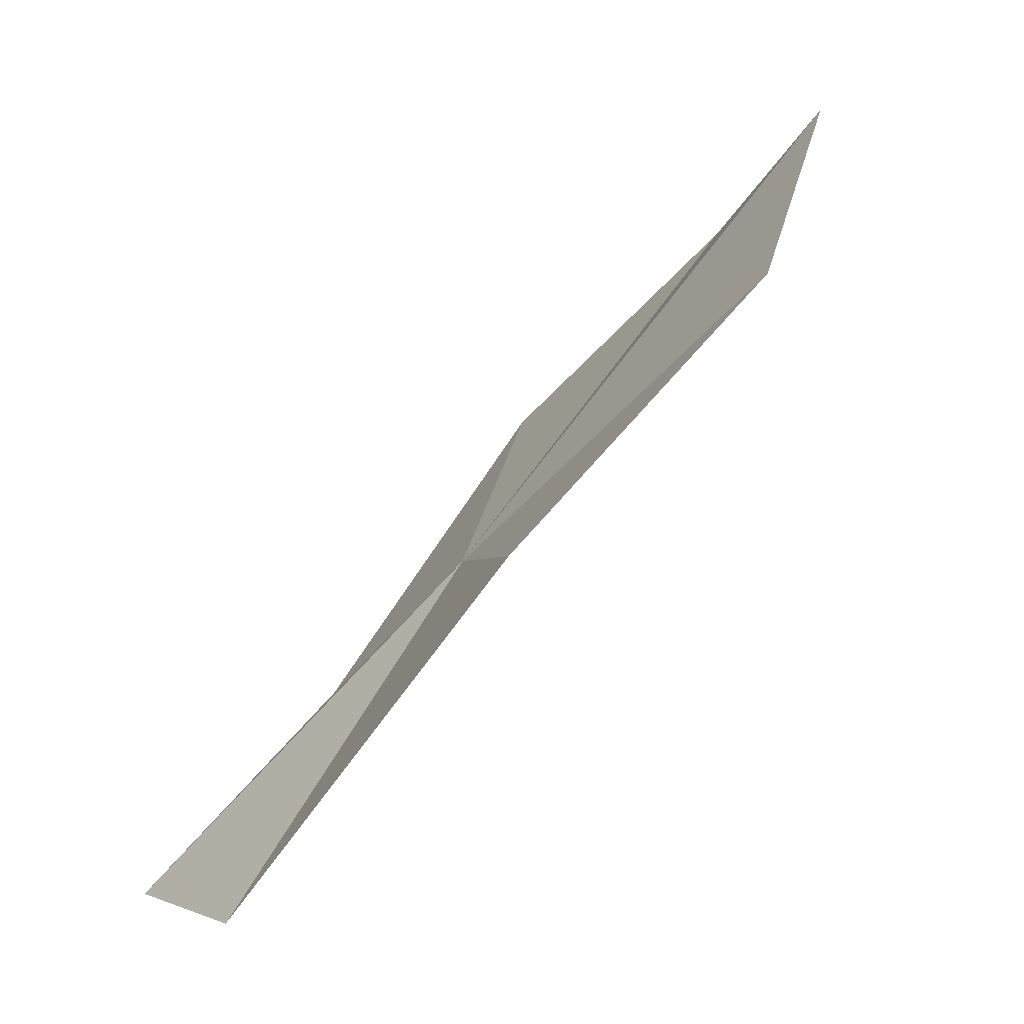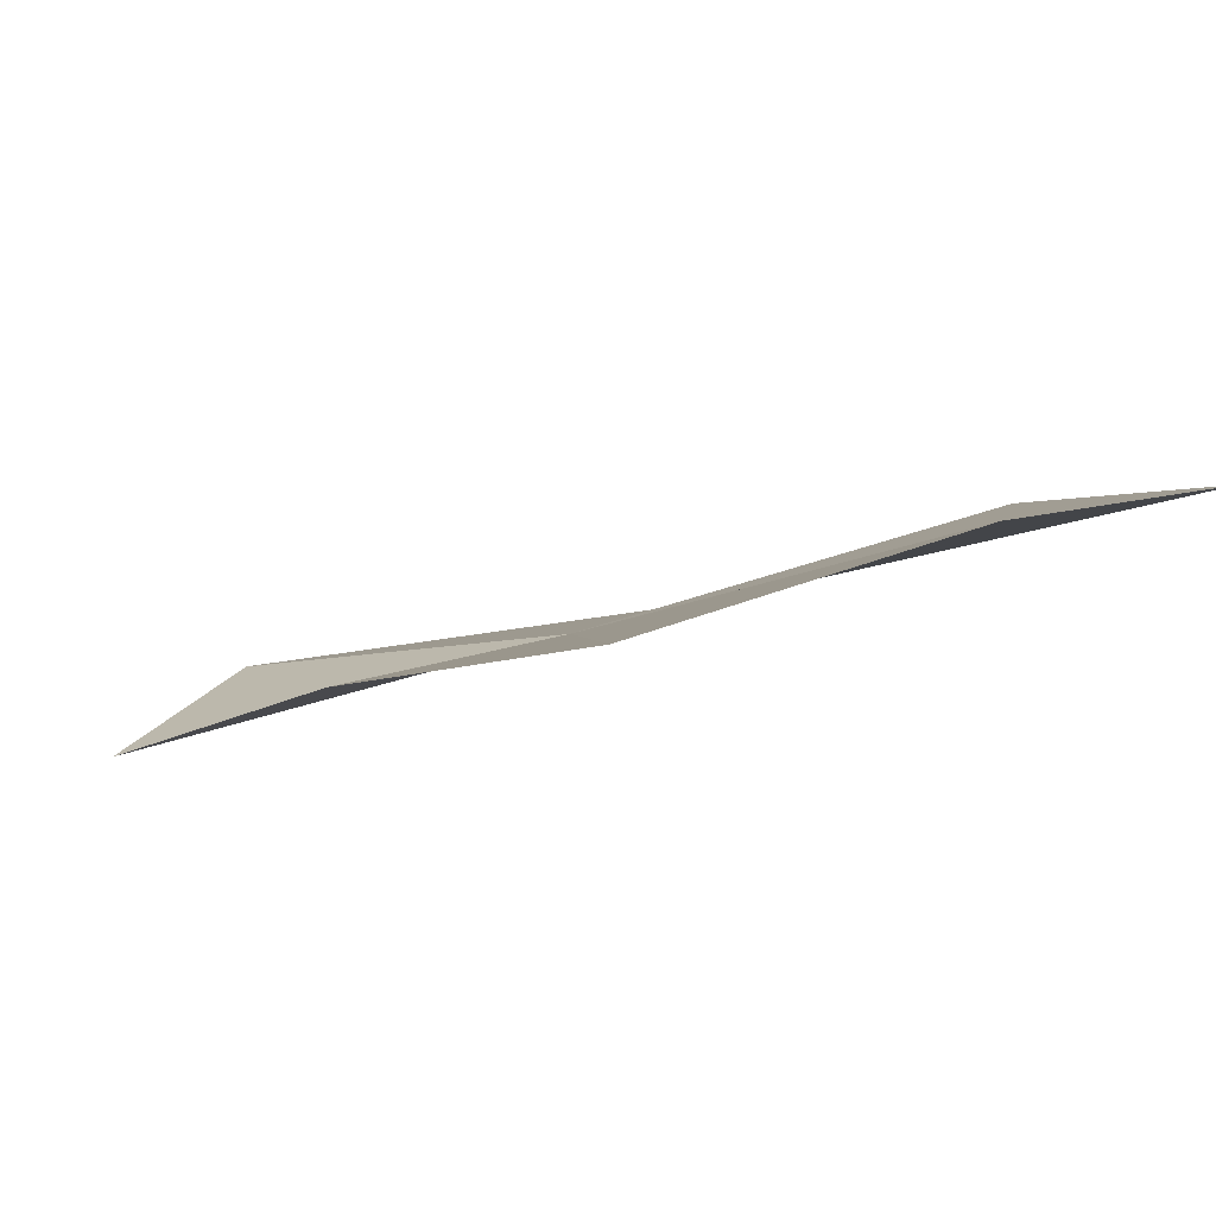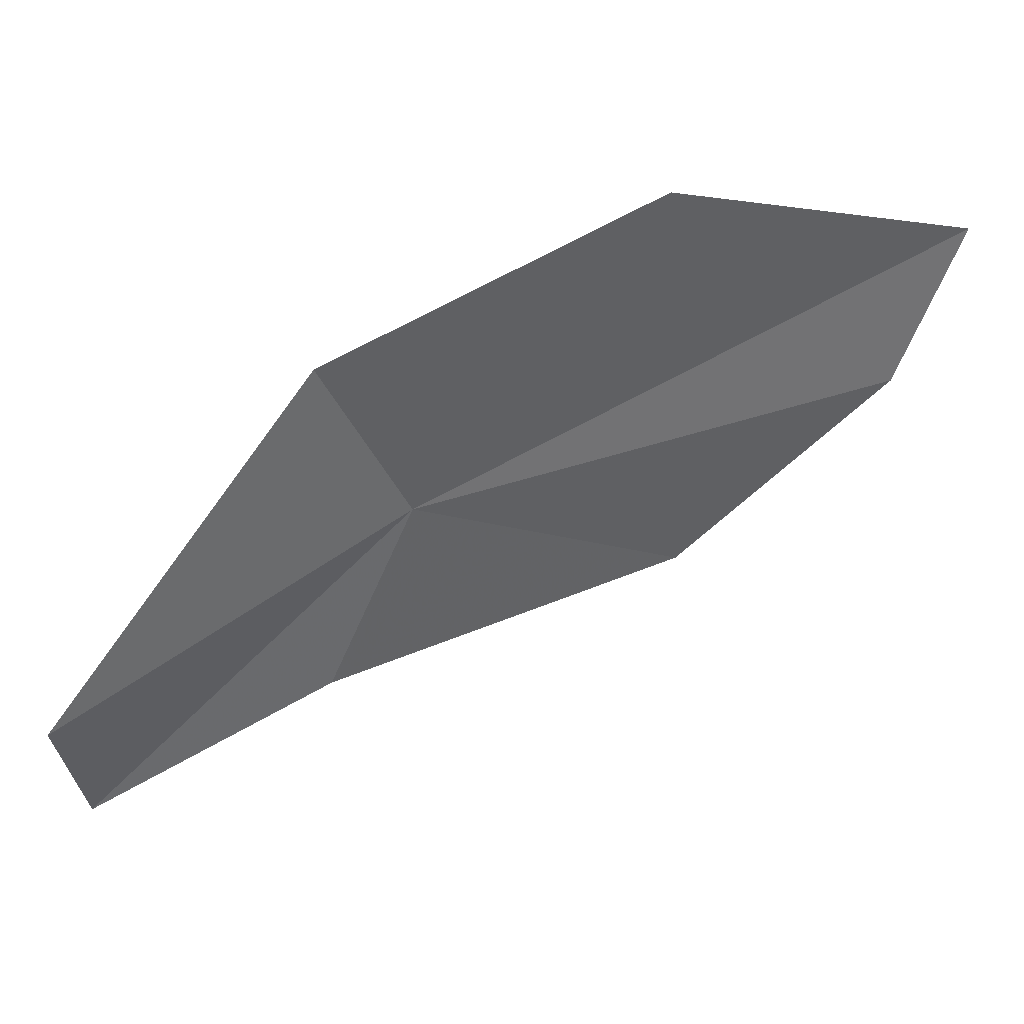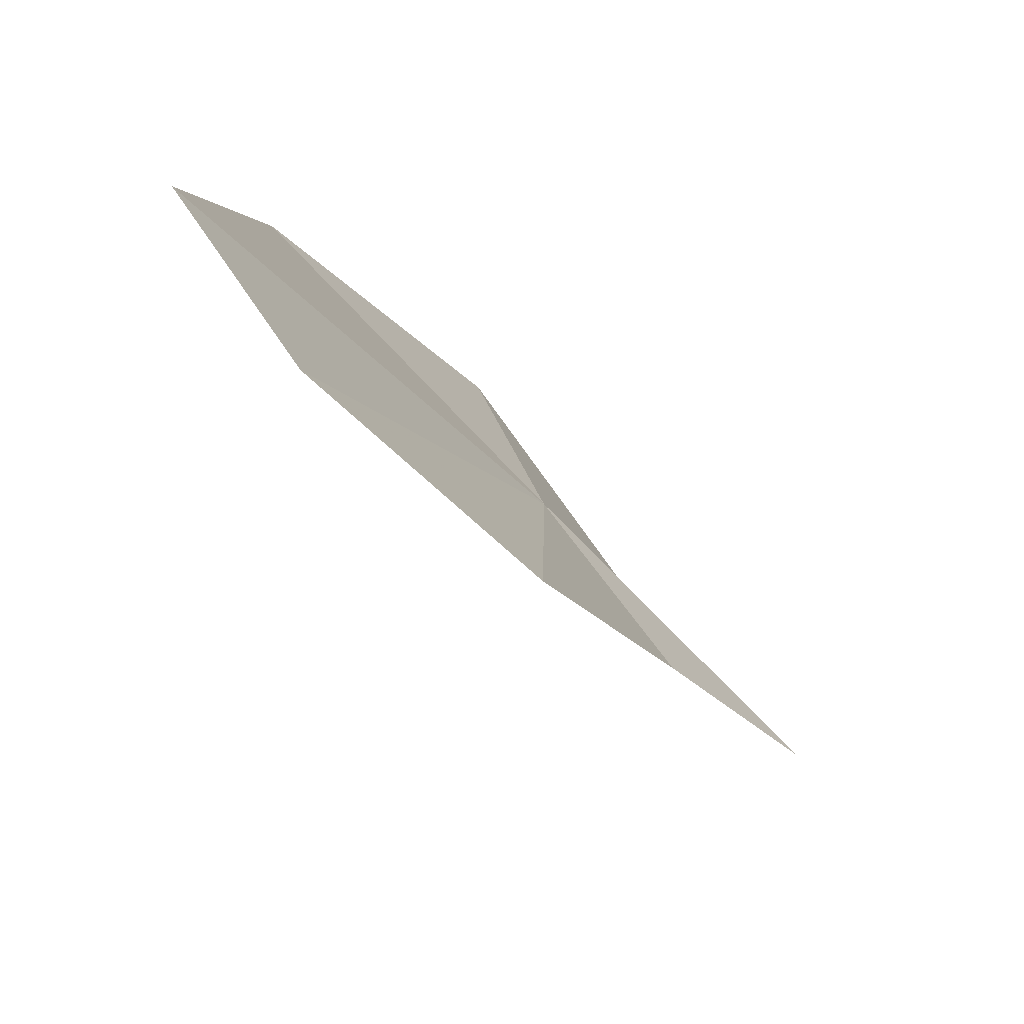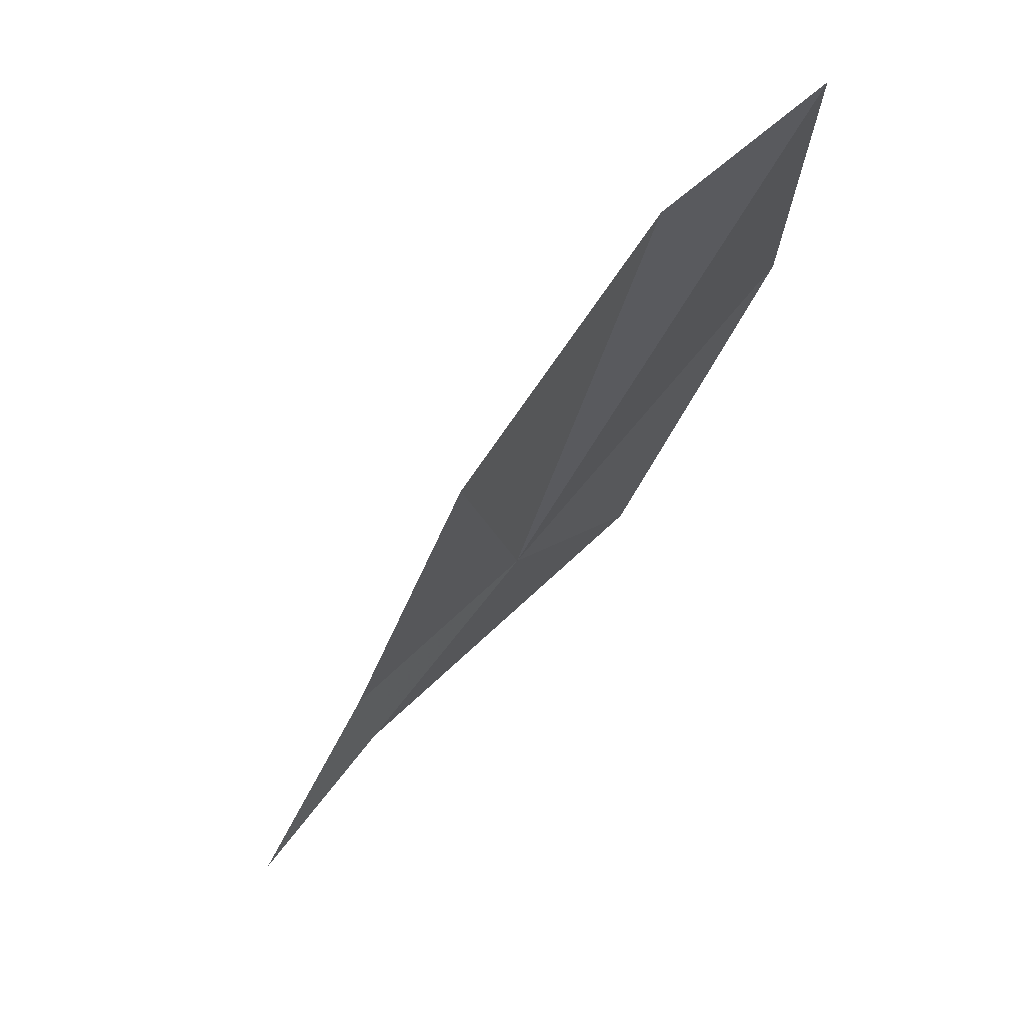
<metadata>
{"format":"obj","ext":"obj","renderer":"f3d","projection":"perspective","resolution":1024,"background":"white","views":[{"elev":29.1,"azim":-13.2,"up":"+Y"},{"elev":-67.0,"azim":61.3,"up":"+Z"},{"elev":-2.9,"azim":24.5,"up":"+Y"},{"elev":4.6,"azim":158.7,"up":"+Y"},{"elev":-78.8,"azim":94.4,"up":"+Z"}]}
</metadata>
<code>
v 46.32 -41.75 105.9
v 46.32 -40.7 107.6
v 48.85 -39.19 106.1
v 47.61 -42.1 102.7
v 45.22 -43.3 105.3
v 50.54 -39.07 102.7
v 49.68 -40.42 102.3
v 43.33 -44.44 106.4
v 43.91 -43.69 107.9
f 1 3 2
f 1 5 4
f 1 6 3
f 1 4 7
f 1 9 8
f 1 2 9
f 1 7 6
f 1 8 5

</code>
